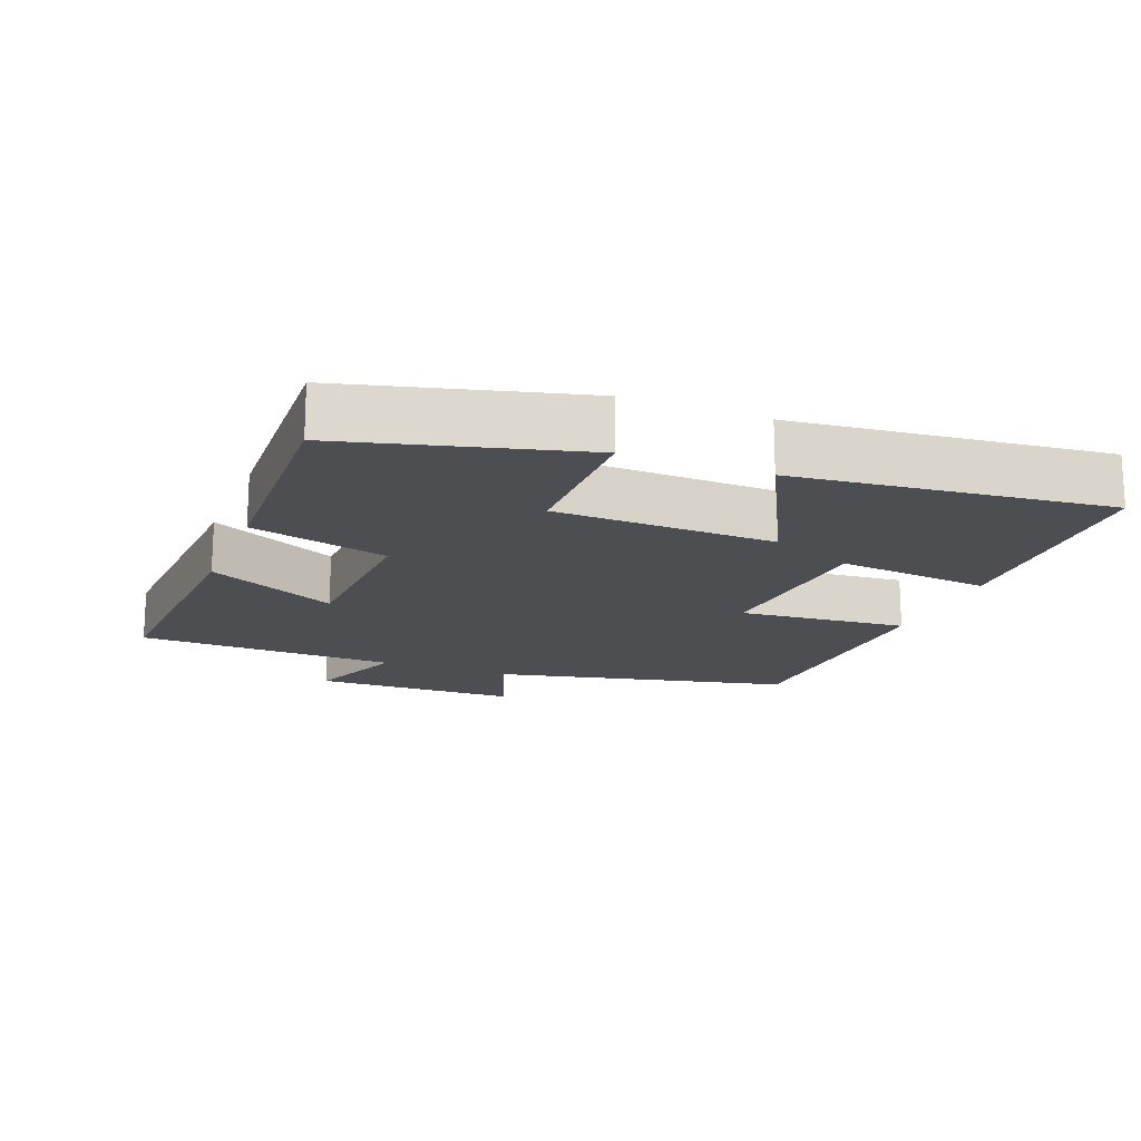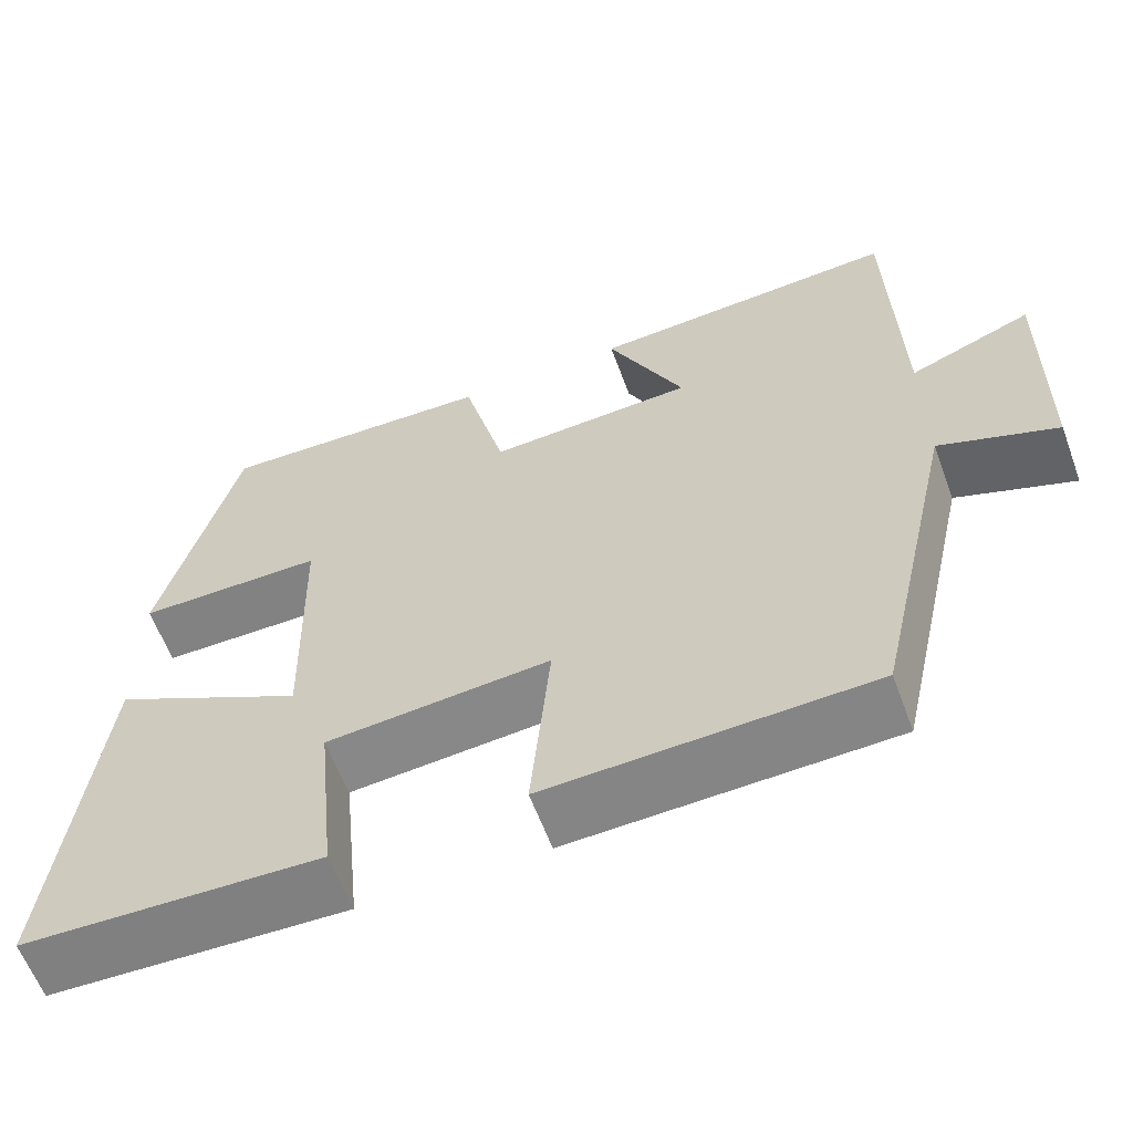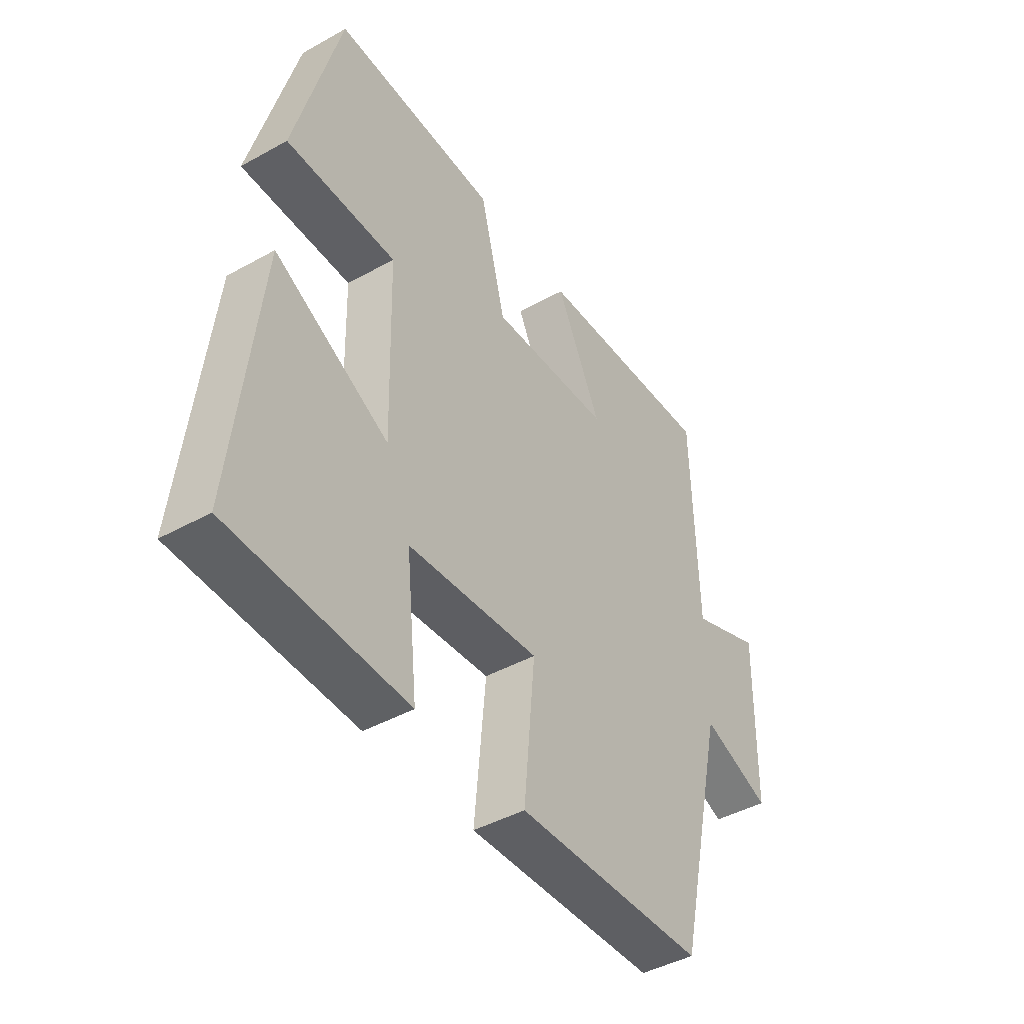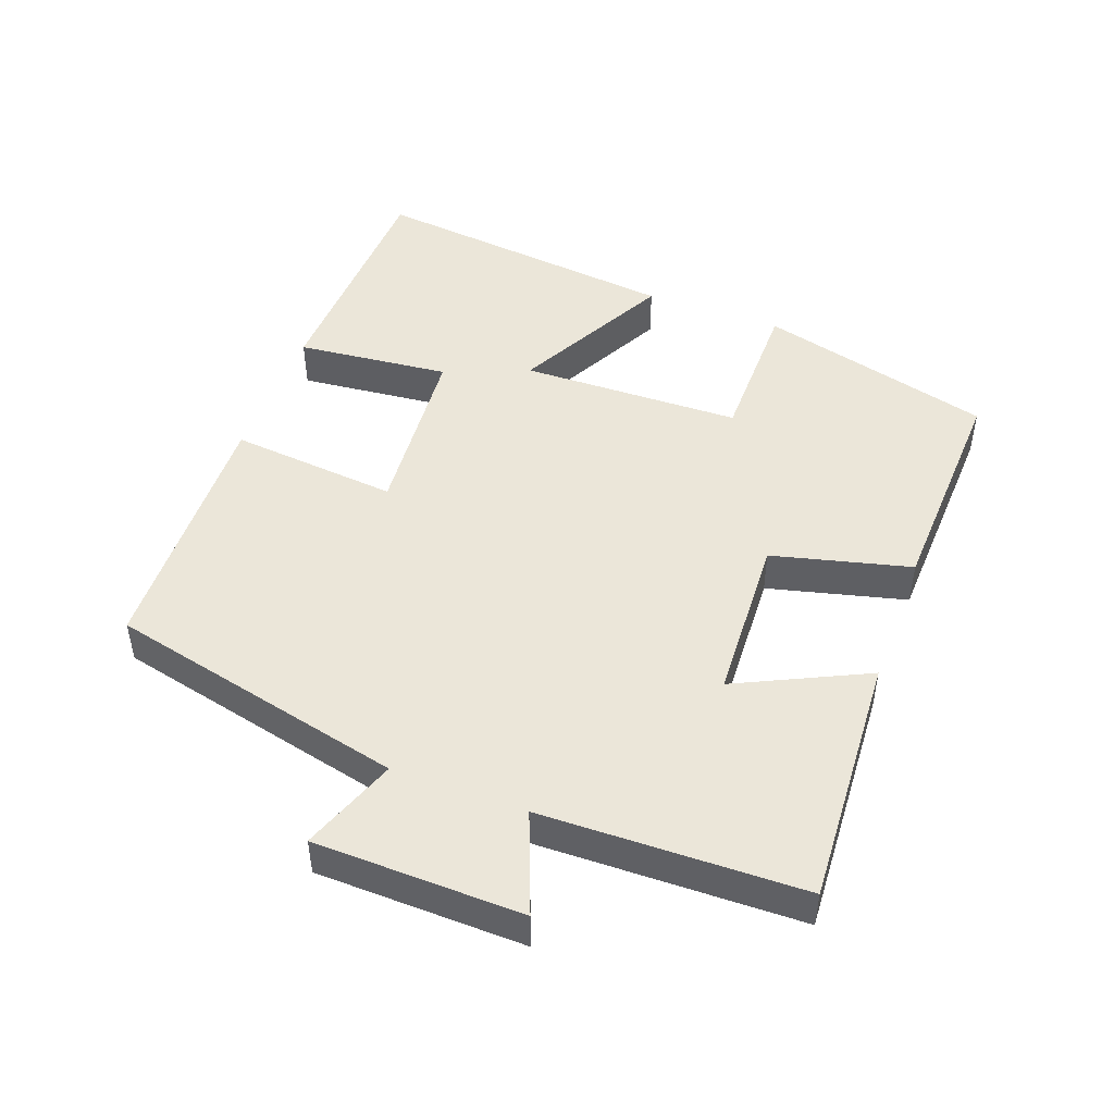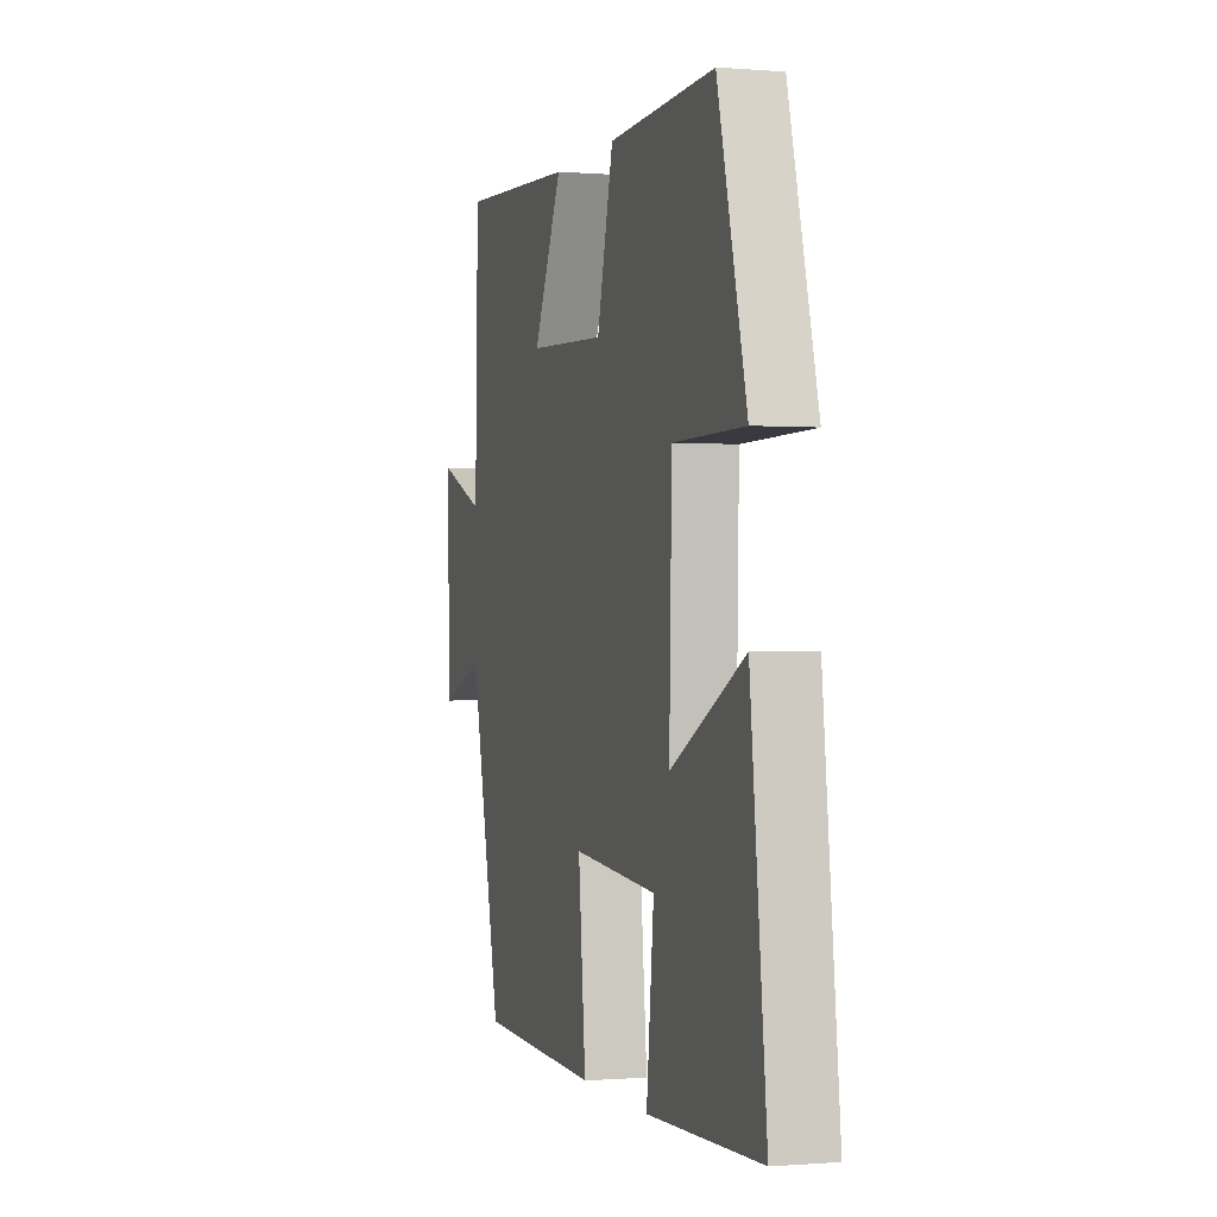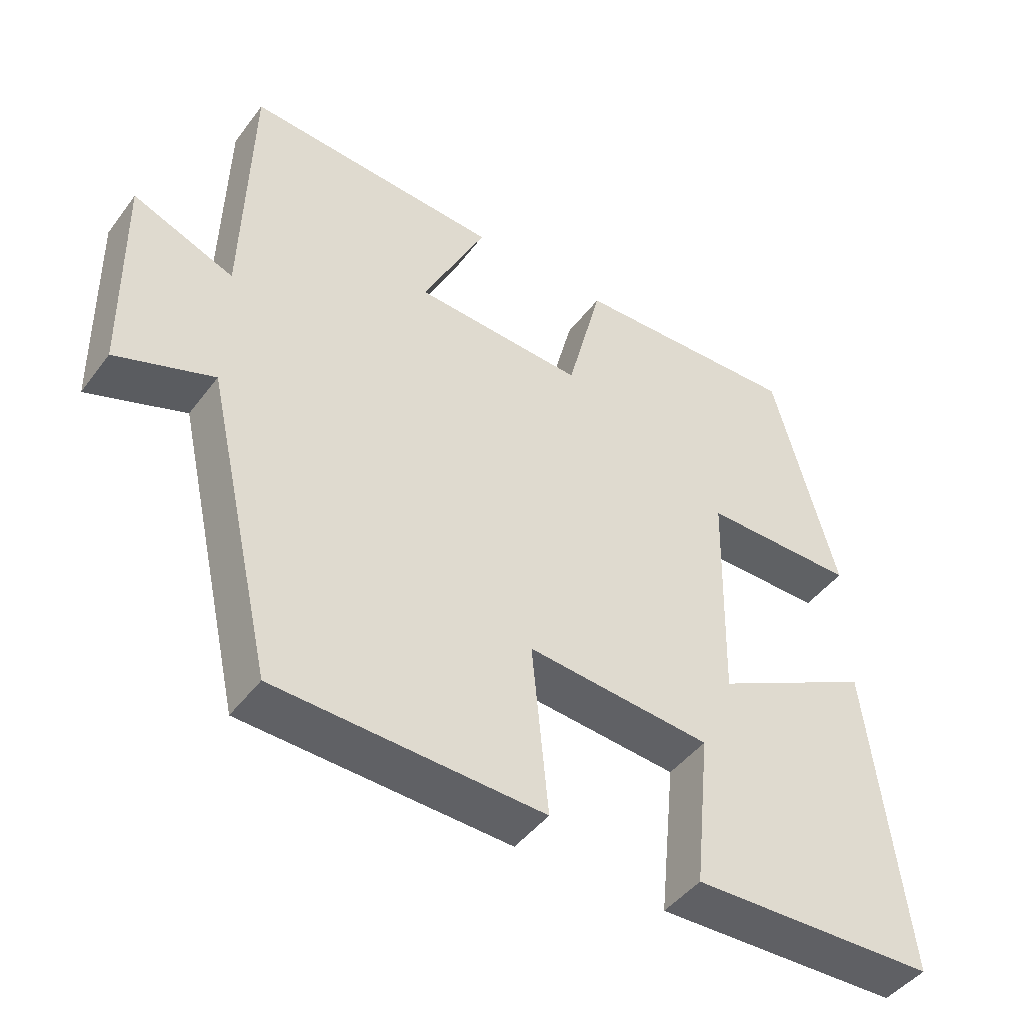
<metadata>
{"format":"obj","ext":"obj","renderer":"f3d","projection":"perspective","resolution":1024,"background":"white","views":[{"elev":-17.2,"azim":68.5,"up":"+Y"},{"elev":-60.9,"azim":-159.7,"up":"+Z"},{"elev":-43.8,"azim":123.2,"up":"+Z"},{"elev":47.7,"azim":-69.6,"up":"+Y"},{"elev":-0.5,"azim":73.0,"up":"+Z"},{"elev":-45.8,"azim":-34.7,"up":"+Z"}]}
</metadata>
<code>
v 0.41 0.07 0.513
v 0.5 0.07 0.171
v 0.279 0.07 0.17
v 0.271 0.07 -0.152
v 0.5 0.07 -0.033
v 0.55 0.07 -0.488
v 0.198 0.07 -0.5
v 0.221 0.07 -0.276
v -0.043 0.07 -0.254
v -0.02 0.07 -0.5
v -0.401 0.07 -0.487
v -0.5 0.07 -0.053
v -0.639 0.07 -0.104
v -0.645 0.07 0.198
v -0.5 0.07 0.141
v -0.491 0.07 0.521
v -0.124 0.07 0.5
v -0.215 0.07 0.311
v 0.029 0.07 0.299
v 0.08 0.07 0.5
v 0.41 0 0.513
v 0.5 0 0.171
v 0.279 0 0.17
v 0.271 0 -0.152
v 0.5 0 -0.033
v 0.55 0 -0.488
v 0.198 0 -0.5
v 0.221 0 -0.276
v -0.043 0 -0.254
v -0.02 0 -0.5
v -0.401 0 -0.487
v -0.5 0 -0.053
v -0.639 0 -0.104
v -0.645 0 0.198
v -0.5 0 0.141
v -0.491 0 0.521
v -0.124 0 0.5
v -0.215 0 0.311
v 0.029 0 0.299
v 0.08 0 0.5
f 19 20 1 2
f 18 19 2 3
f 15 16 17 18
f 15 18 3 4
f 12 13 14 15
f 12 15 4
f 9 10 11 12
f 8 9 12 4
f 6 7 8
f 4 5 6 8
f 22 21 40 39
f 23 22 39 38
f 38 37 36 35
f 24 23 38 35
f 35 34 33 32
f 24 35 32
f 32 31 30 29
f 24 32 29 28
f 28 27 26
f 28 26 25 24
f 1 21 22 2
f 2 22 23 3
f 3 23 24 4
f 4 24 25 5
f 5 25 26 6
f 6 26 27 7
f 7 27 28 8
f 8 28 29 9
f 9 29 30 10
f 10 30 31 11
f 11 31 32 12
f 12 32 33 13
f 13 33 34 14
f 14 34 35 15
f 15 35 36 16
f 16 36 37 17
f 17 37 38 18
f 18 38 39 19
f 19 39 40 20
f 20 40 21 1

</code>
